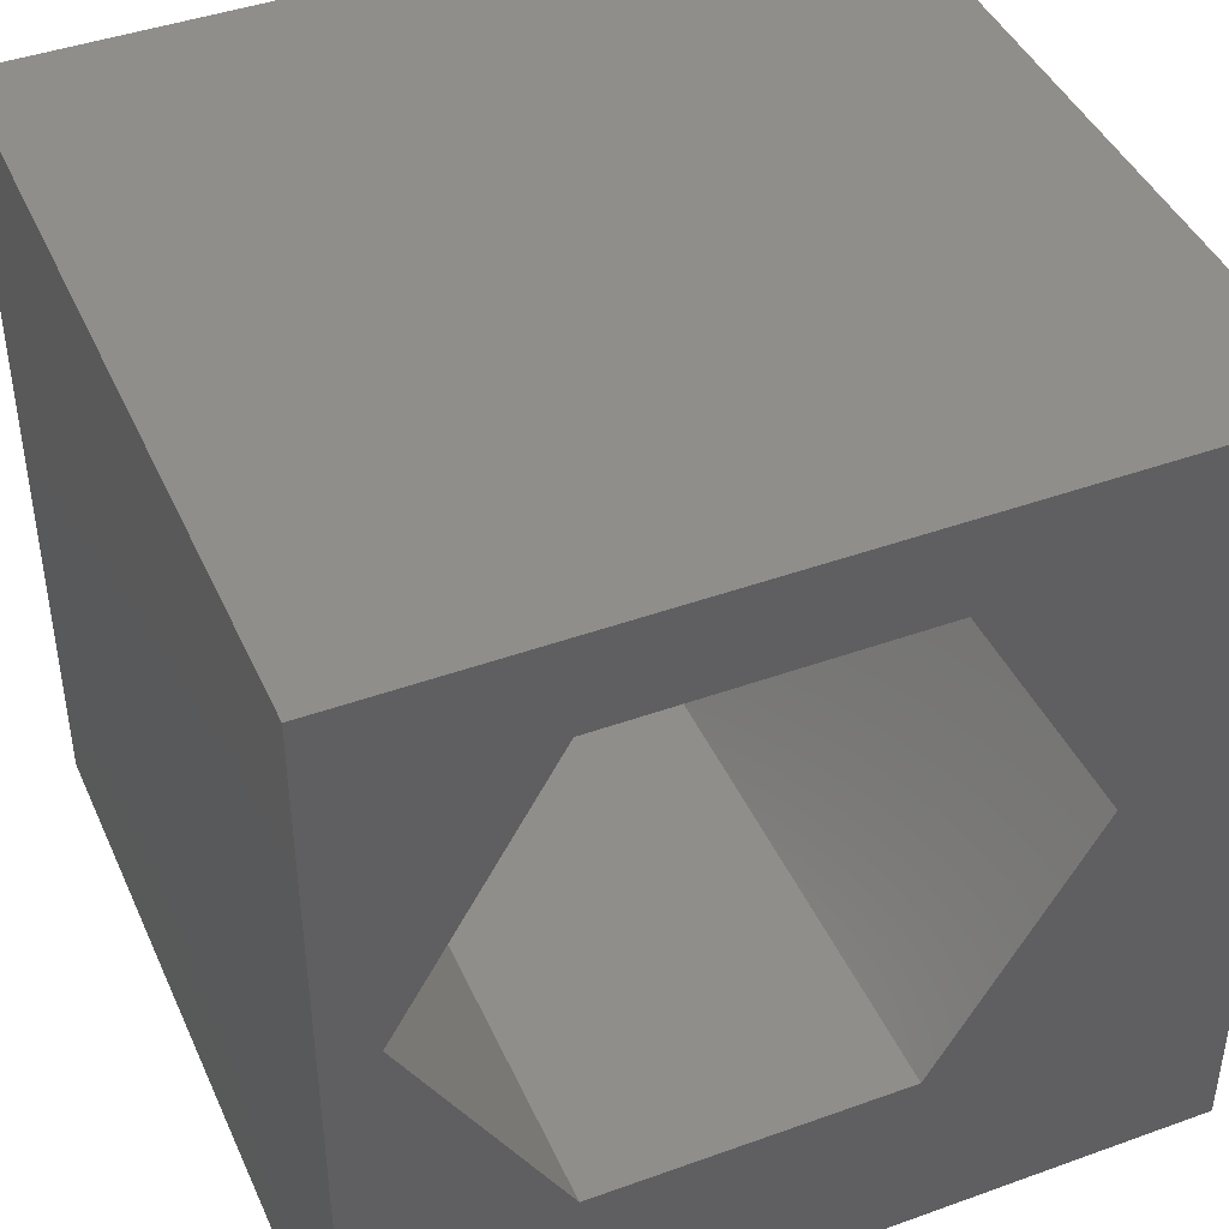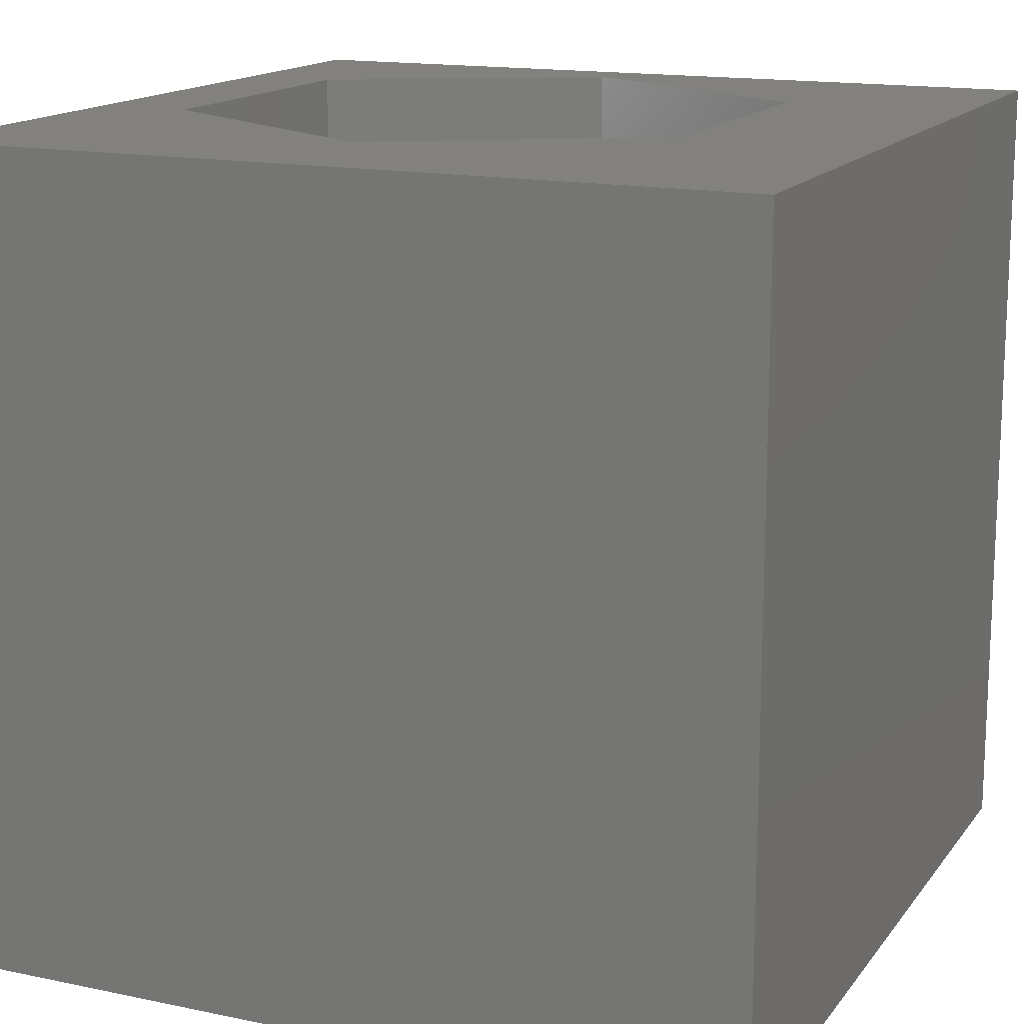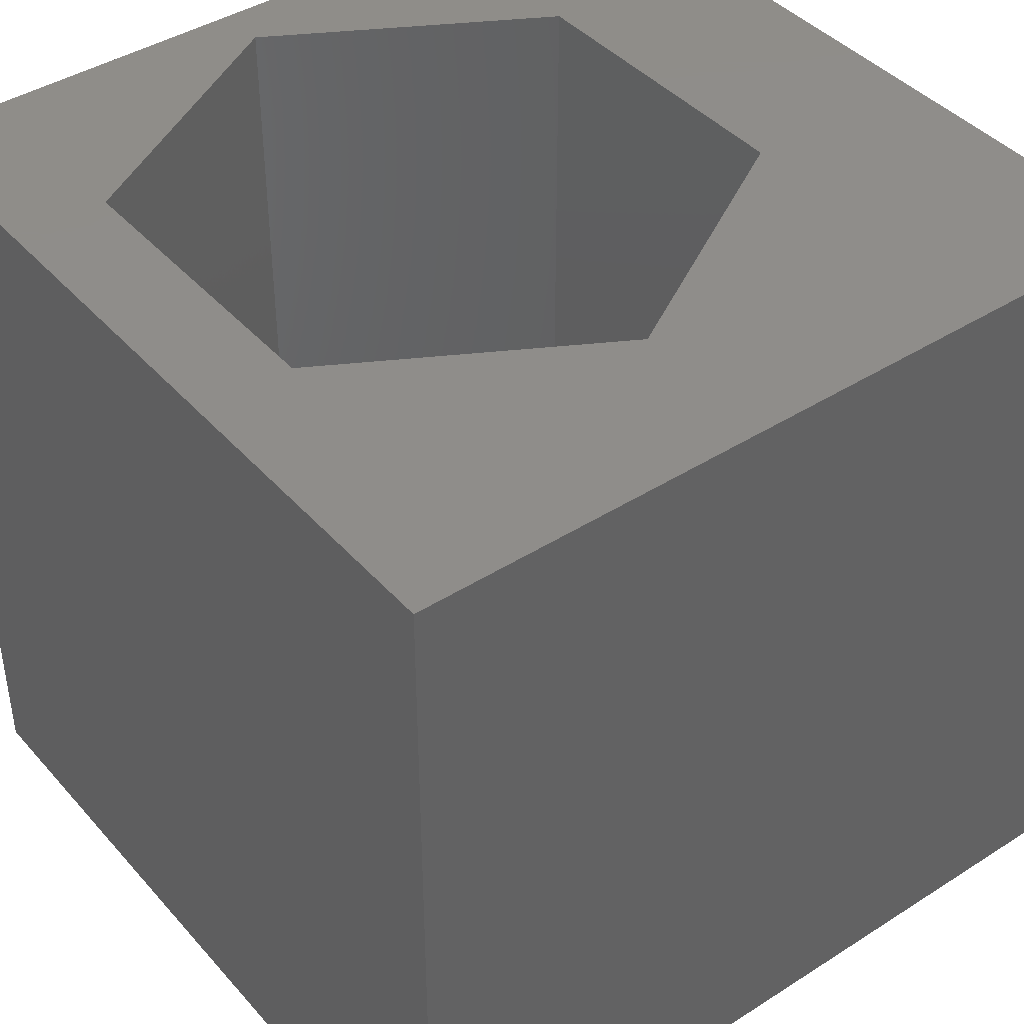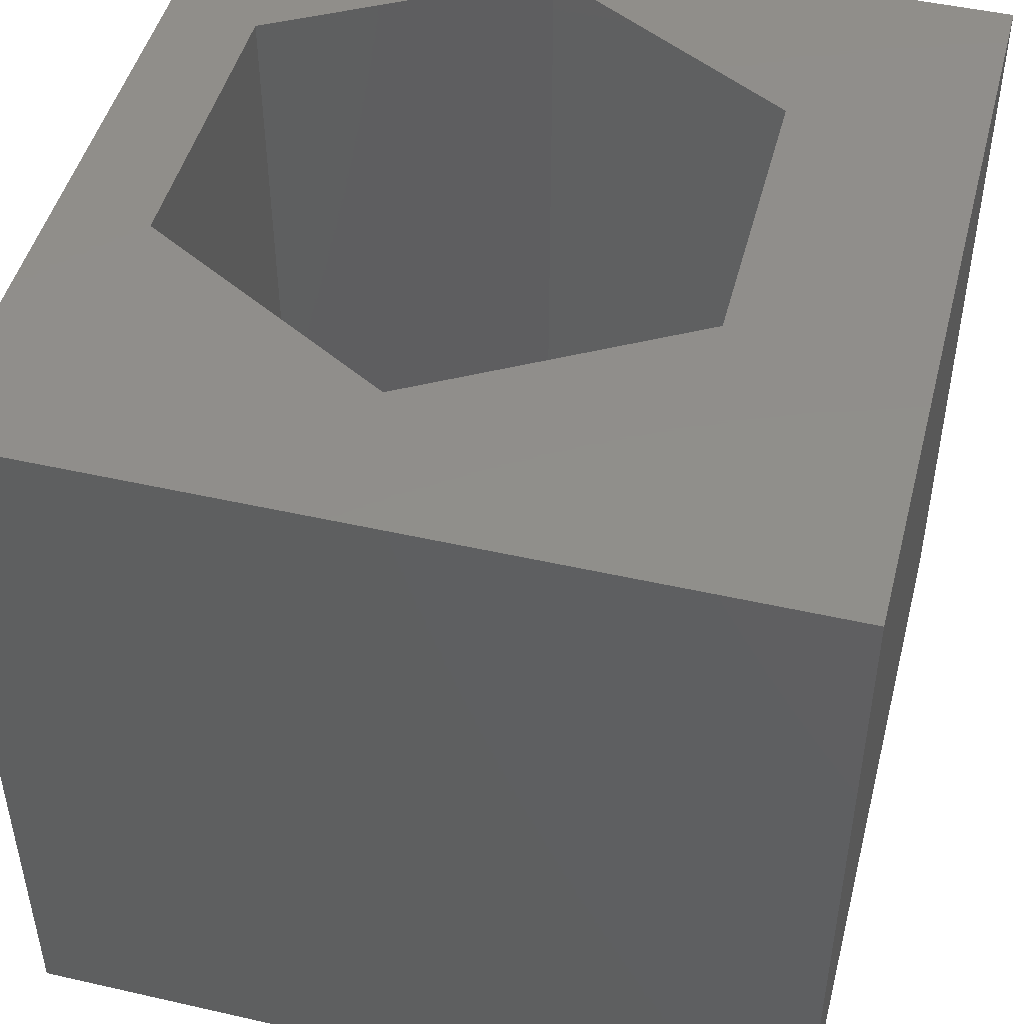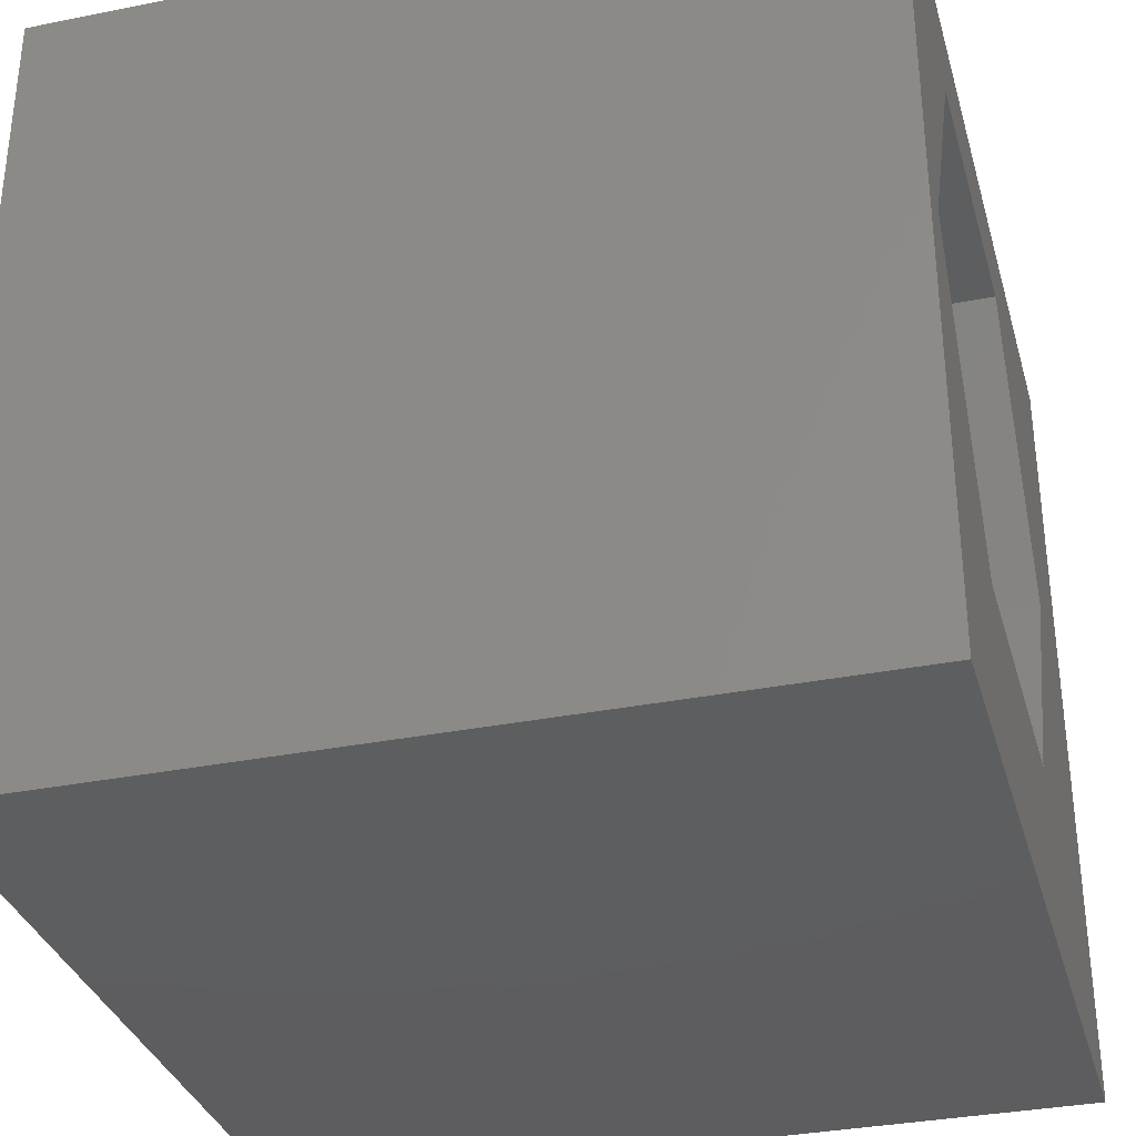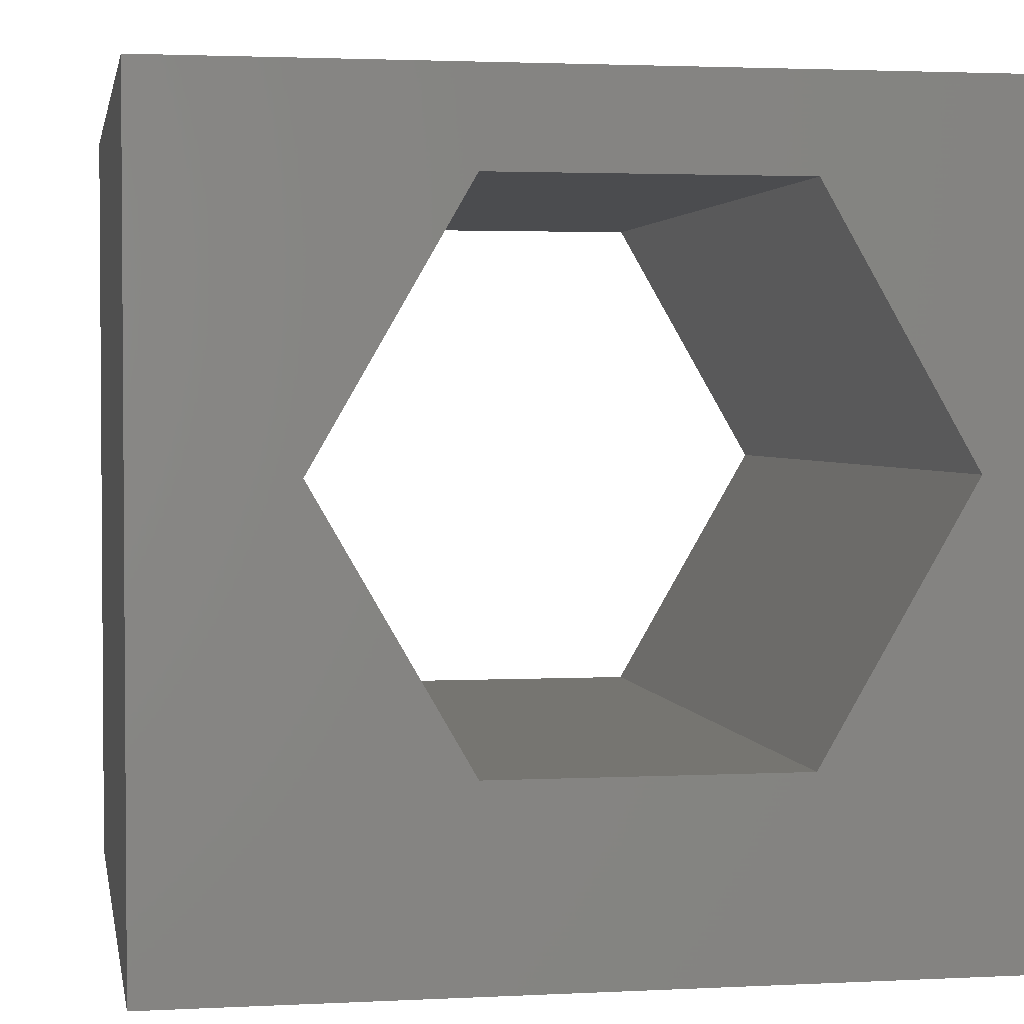
<metadata>
{"format":"stl","ext":"stl","renderer":"f3d","projection":"perspective","resolution":1024,"background":"white","views":[{"elev":43.3,"azim":156.9,"up":"+Y"},{"elev":15.3,"azim":-66.1,"up":"+Z"},{"elev":41.9,"azim":-127.5,"up":"+Z"},{"elev":47.5,"azim":-75.6,"up":"+Z"},{"elev":-33.4,"azim":105.3,"up":"+Y"},{"elev":2.5,"azim":-10.1,"up":"+Y"}]}
</metadata>
<code>
# stl→obj: 20 verts, 40 faces
v 0 10 10
v 0 10 0
v 0 0 10
v 0 0 0
v 10 10 10
v 9.382 5.593 10
v 10 0 10
v 7.506 2.343 10
v 3.752 2.343 10
v 1.876 5.593 10
v 3.752 8.844 10
v 7.506 8.844 10
v 10 10 0
v 10 0 0
v 9.382 5.593 0
v 7.506 8.844 0
v 3.752 8.844 0
v 1.876 5.593 0
v 3.752 2.343 0
v 7.506 2.343 0
f 1 2 3
f 3 2 4
f 5 6 7
f 7 6 8
f 7 8 3
f 8 9 3
f 3 9 10
f 3 10 1
f 1 10 11
f 1 11 5
f 5 11 12
f 5 12 6
f 13 5 14
f 14 5 7
f 15 13 14
f 15 16 13
f 13 16 17
f 13 17 2
f 2 17 18
f 2 18 4
f 4 18 19
f 4 19 14
f 14 19 20
f 14 20 15
f 5 13 1
f 1 13 2
f 14 7 4
f 4 7 3
f 18 17 10
f 10 17 11
f 17 16 11
f 11 16 12
f 16 15 12
f 12 15 6
f 15 20 6
f 6 20 8
f 20 19 8
f 8 19 9
f 19 18 9
f 9 18 10

</code>
